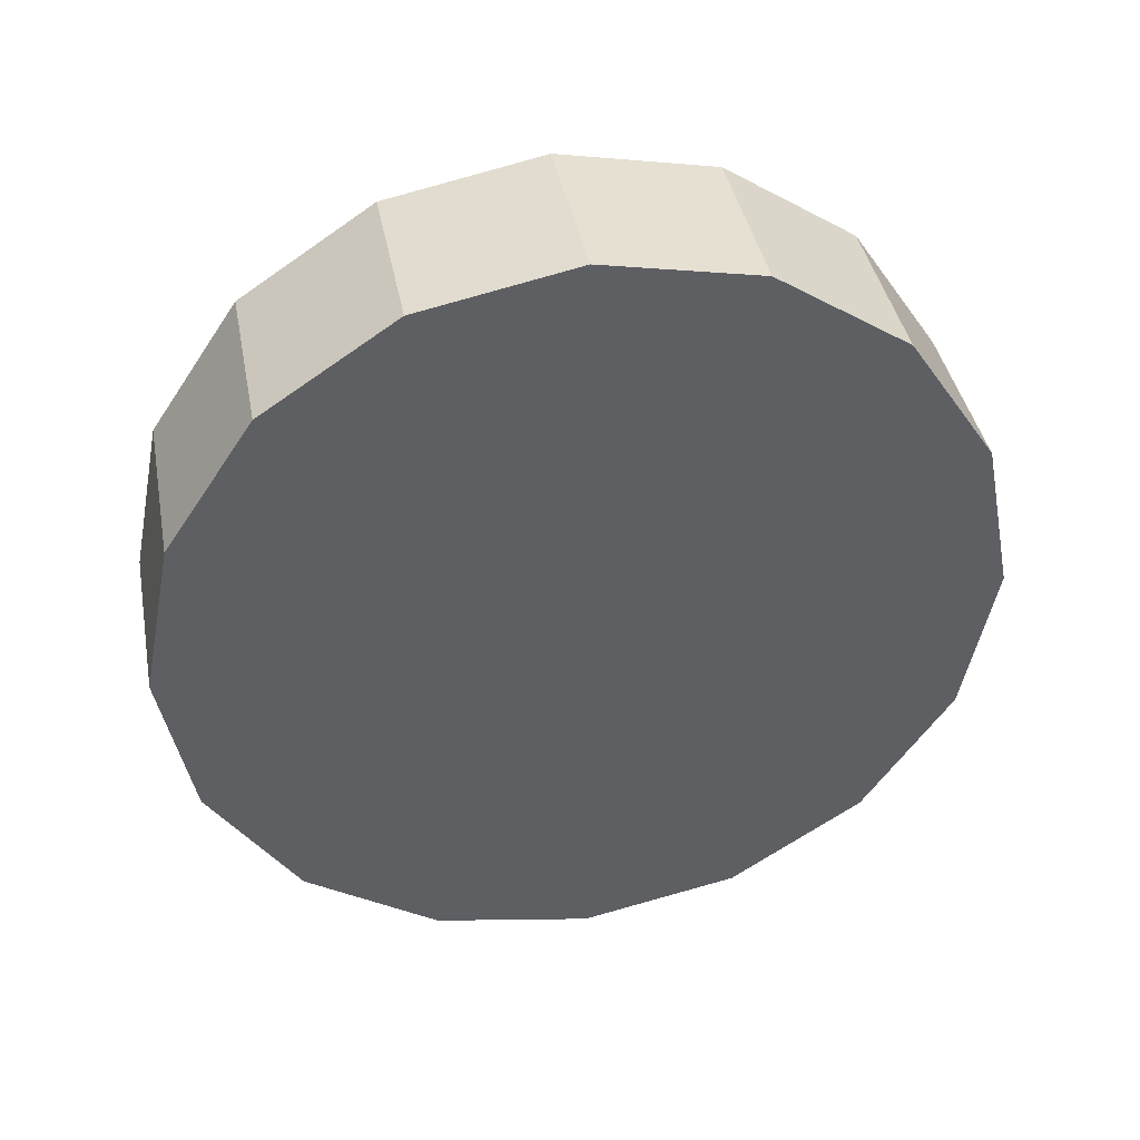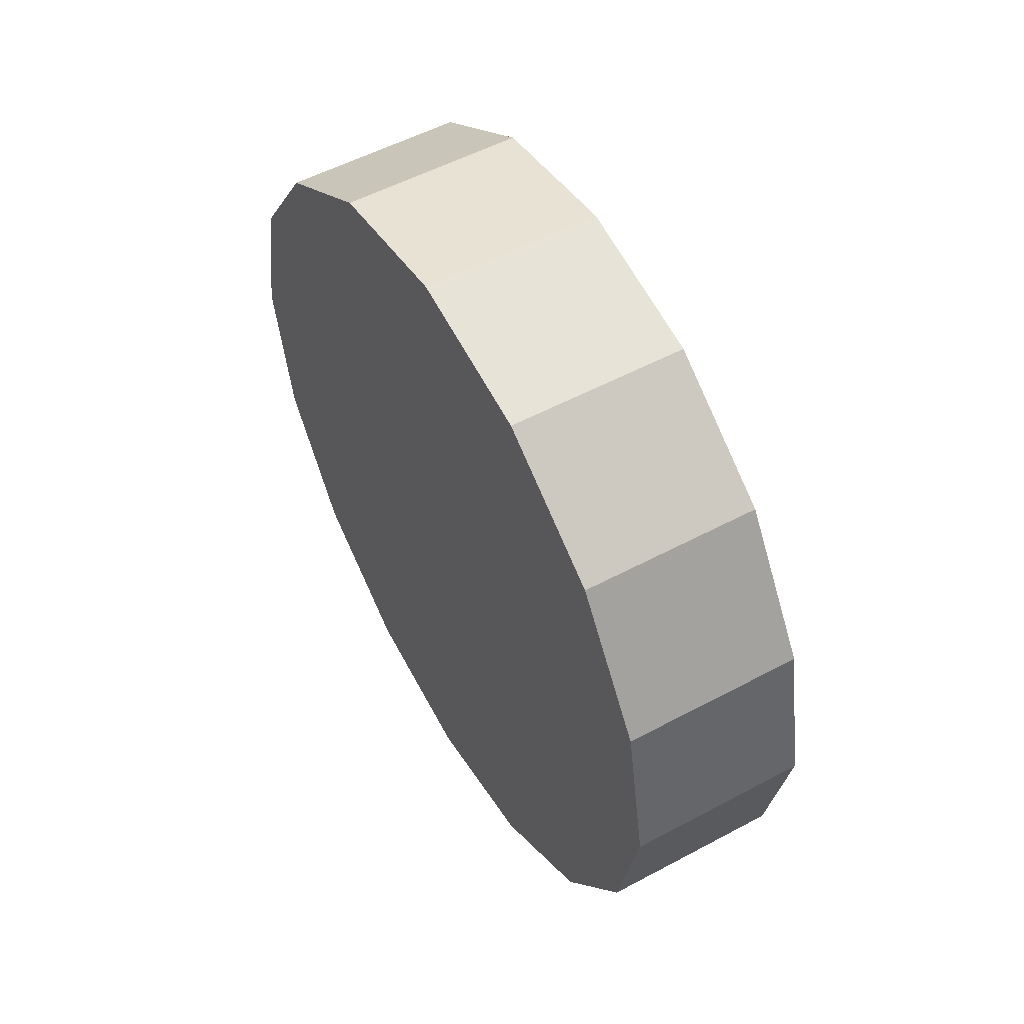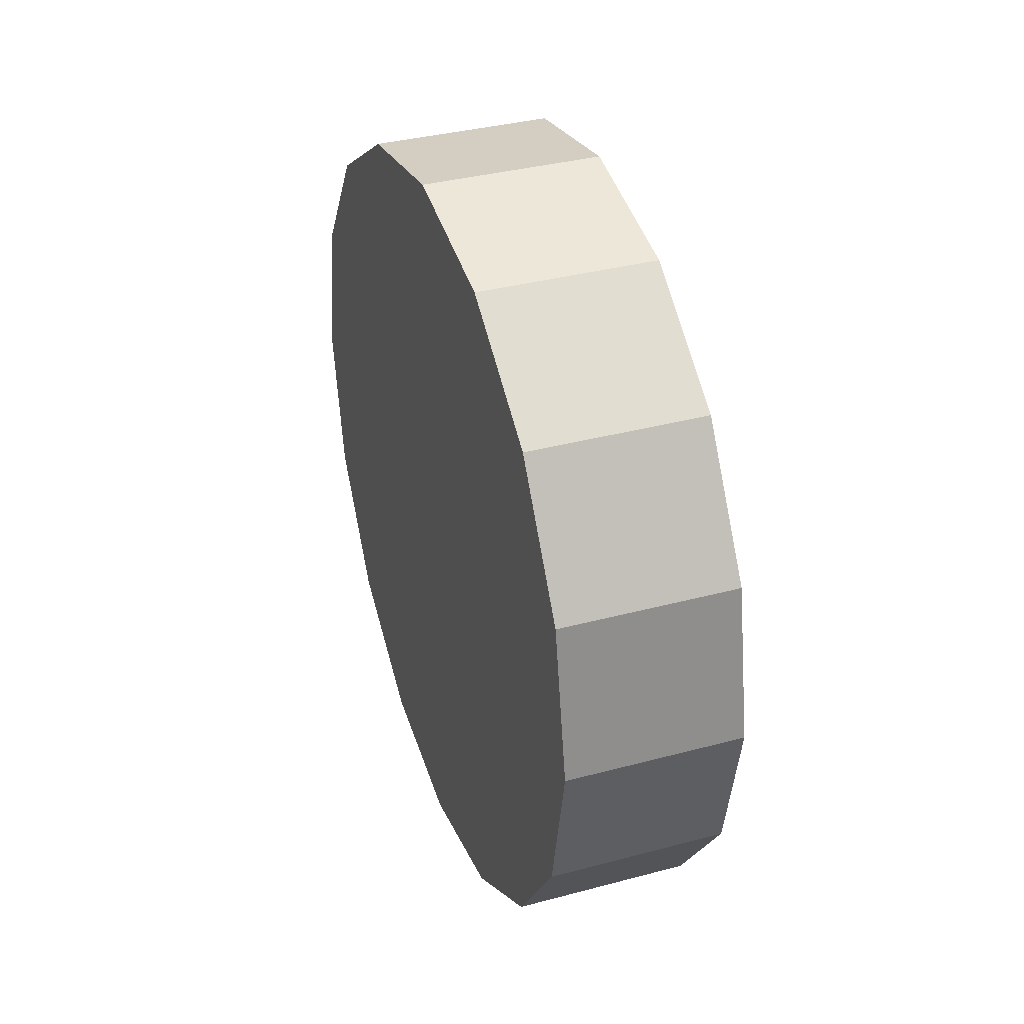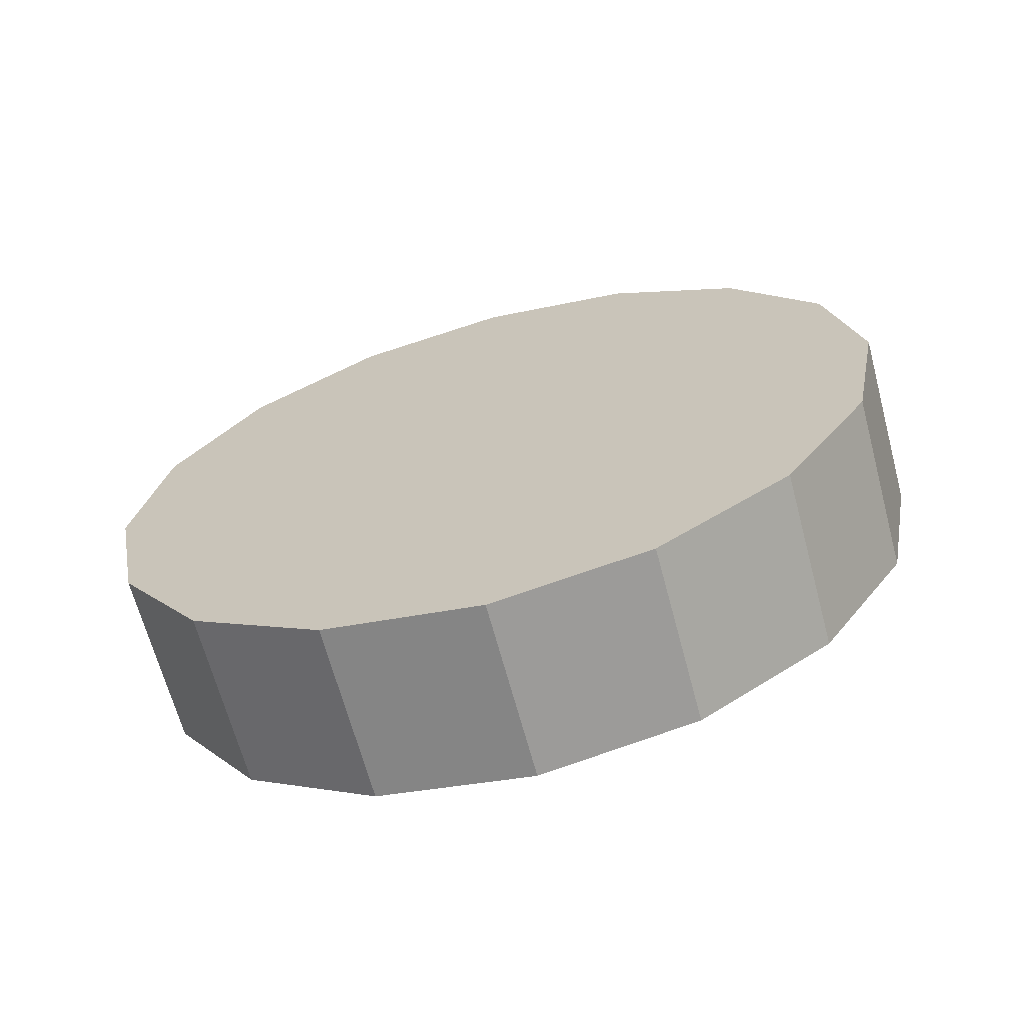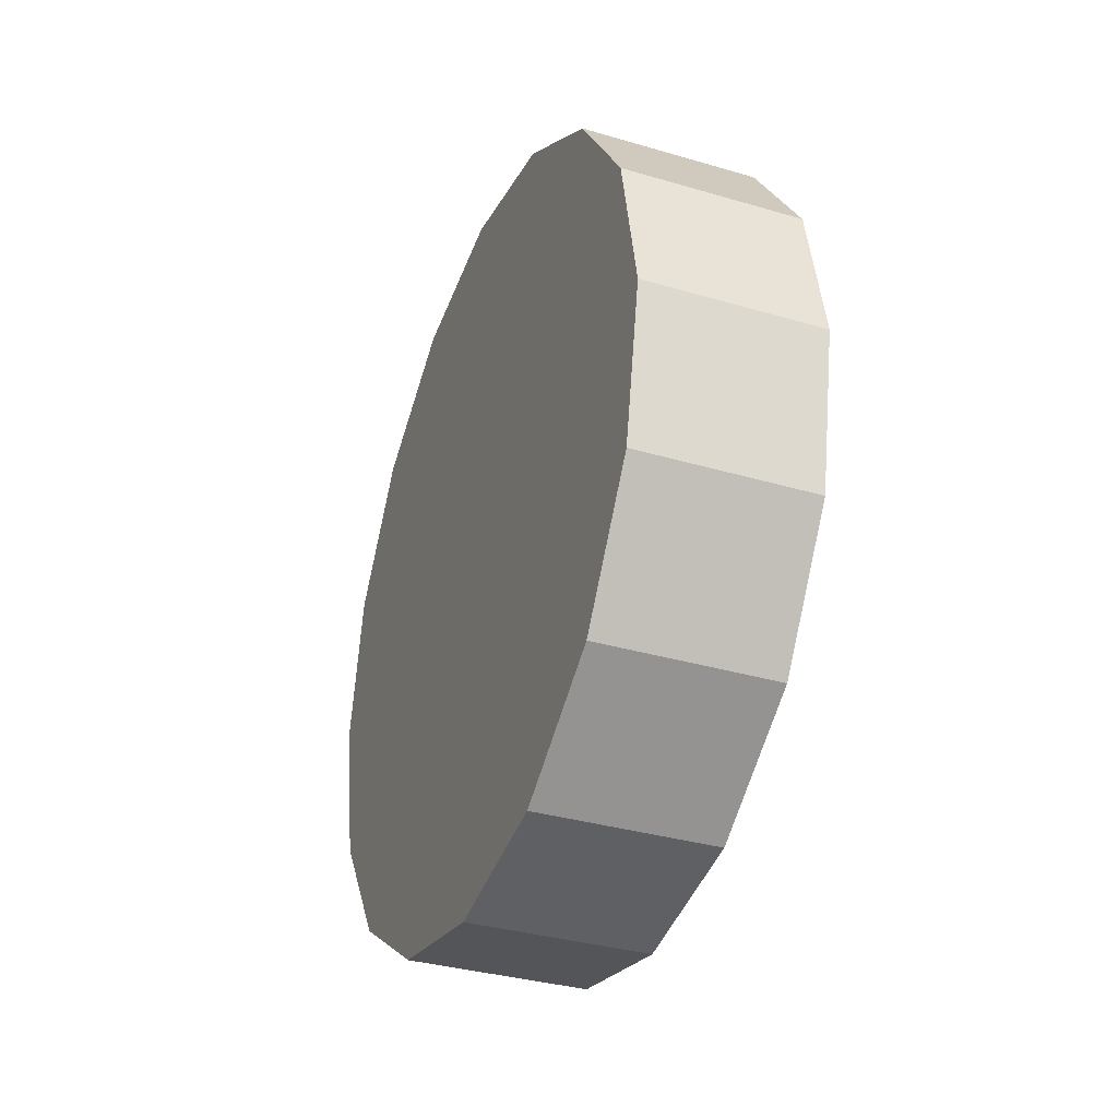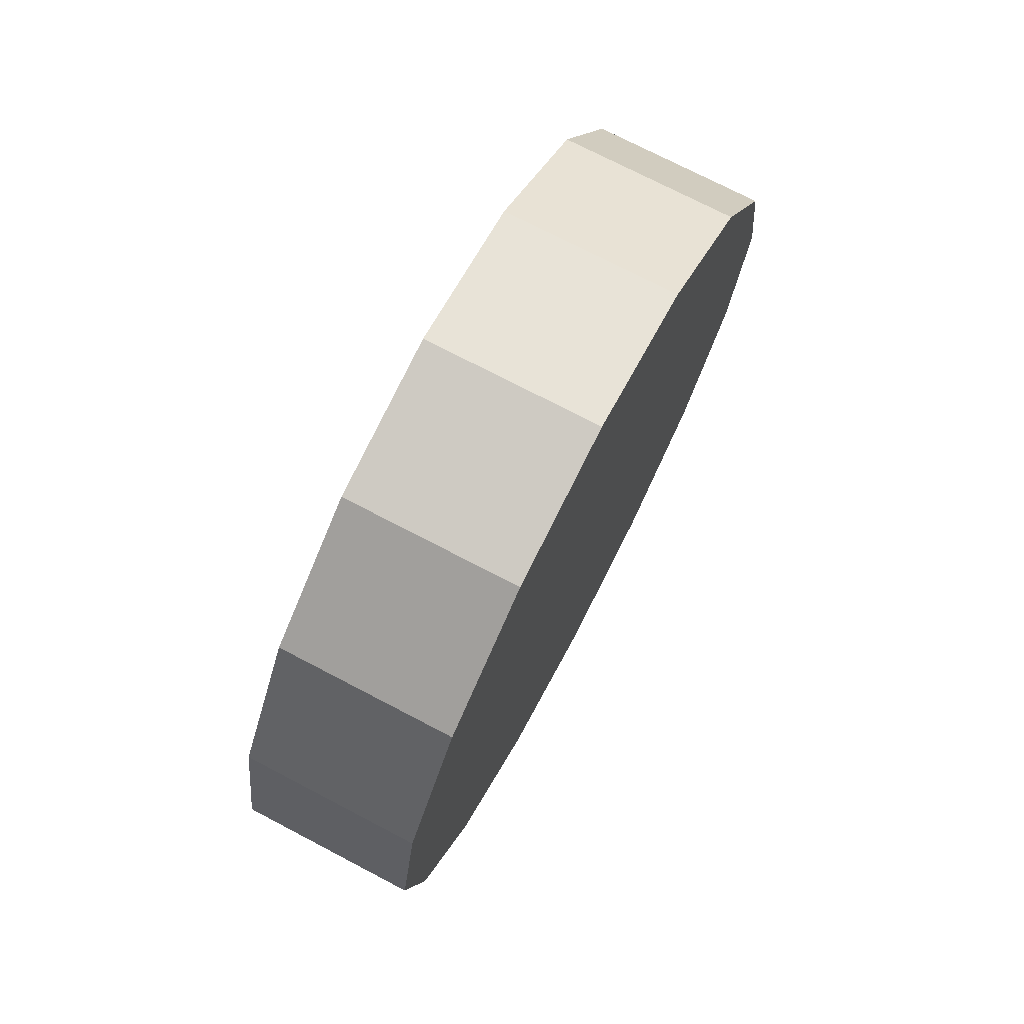
<metadata>
{"format":"obj","ext":"obj","renderer":"f3d","projection":"perspective","resolution":1024,"background":"white","views":[{"elev":40.7,"azim":79.2,"up":"+Y"},{"elev":54.0,"azim":150.4,"up":"+Y"},{"elev":36.5,"azim":-19.1,"up":"+Z"},{"elev":-66.7,"azim":-75.0,"up":"+Z"},{"elev":-34.7,"azim":158.5,"up":"+Z"},{"elev":73.6,"azim":-152.4,"up":"+Y"}]}
</metadata>
<code>
v 1.156 0.1497 3.186
v 1.156 0.182 3.18
v 1.156 0.2093 3.161
v 1.156 0.2276 3.134
v 1.156 0.234 3.102
v 1.156 0.2276 3.069
v 1.156 0.2093 3.042
v 1.156 0.182 3.024
v 1.156 0.1497 3.017
v 1.156 0.1174 3.024
v 1.156 0.09008 3.042
v 1.156 0.0718 3.069
v 1.156 0.06539 3.102
v 1.156 0.0718 3.134
v 1.156 0.09008 3.161
v 1.156 0.1174 3.18
v 1.156 0.1497 3.102
v 1.156 0.1497 3.102
v 1.156 0.1497 3.102
v 1.156 0.1497 3.102
v 1.156 0.1497 3.102
v 1.156 0.1497 3.102
v 1.156 0.1497 3.102
v 1.156 0.1497 3.102
v 1.156 0.1497 3.102
v 1.156 0.1497 3.102
v 1.156 0.1497 3.102
v 1.156 0.1497 3.102
v 1.156 0.1497 3.102
v 1.156 0.1497 3.102
v 1.156 0.1497 3.102
v 1.156 0.1497 3.102
v 1.119 0.1497 3.186
v 1.119 0.182 3.18
v 1.119 0.2093 3.161
v 1.119 0.2276 3.134
v 1.119 0.234 3.102
v 1.119 0.2276 3.069
v 1.119 0.2093 3.042
v 1.119 0.182 3.024
v 1.119 0.1497 3.017
v 1.119 0.1174 3.024
v 1.119 0.09008 3.042
v 1.119 0.0718 3.069
v 1.119 0.06539 3.102
v 1.119 0.0718 3.134
v 1.119 0.09008 3.161
v 1.119 0.1174 3.18
v 1.119 0.1497 3.102
v 1.119 0.1497 3.102
v 1.119 0.1497 3.102
v 1.119 0.1497 3.102
v 1.119 0.1497 3.102
v 1.119 0.1497 3.102
v 1.119 0.1497 3.102
v 1.119 0.1497 3.102
v 1.119 0.1497 3.102
v 1.119 0.1497 3.102
v 1.119 0.1497 3.102
v 1.119 0.1497 3.102
v 1.119 0.1497 3.102
v 1.119 0.1497 3.102
v 1.119 0.1497 3.102
v 1.119 0.1497 3.102
f 33 34 49
f 49 34 50
f 34 35 50
f 50 35 51
f 35 36 51
f 51 36 52
f 36 37 52
f 52 37 53
f 37 38 53
f 53 38 54
f 38 39 54
f 54 39 55
f 39 40 55
f 55 40 56
f 40 41 56
f 56 41 57
f 41 42 57
f 57 42 58
f 42 43 58
f 58 43 59
f 43 44 59
f 59 44 60
f 44 45 60
f 60 45 61
f 45 46 61
f 61 46 62
f 46 47 62
f 62 47 63
f 47 48 63
f 63 48 64
f 48 33 64
f 64 33 49
f 2 1 17
f 2 17 18
f 3 2 18
f 3 18 19
f 4 3 19
f 4 19 20
f 5 4 20
f 5 20 21
f 6 5 21
f 6 21 22
f 7 6 22
f 7 22 23
f 8 7 23
f 8 23 24
f 9 8 24
f 9 24 25
f 10 9 25
f 10 25 26
f 11 10 26
f 11 26 27
f 12 11 27
f 12 27 28
f 13 12 28
f 13 28 29
f 14 13 29
f 14 29 30
f 15 14 30
f 15 30 31
f 16 15 31
f 16 31 32
f 1 16 32
f 1 32 17
f 49 50 17
f 17 50 18
f 50 51 18
f 18 51 19
f 51 52 19
f 19 52 20
f 52 53 20
f 20 53 21
f 53 54 21
f 21 54 22
f 54 55 22
f 22 55 23
f 55 56 23
f 23 56 24
f 56 57 24
f 24 57 25
f 57 58 25
f 25 58 26
f 58 59 26
f 26 59 27
f 59 60 27
f 27 60 28
f 60 61 28
f 28 61 29
f 61 62 29
f 29 62 30
f 62 63 30
f 30 63 31
f 63 64 31
f 31 64 32
f 64 49 32
f 32 49 17
f 1 2 33
f 33 2 34
f 2 3 34
f 34 3 35
f 3 4 35
f 35 4 36
f 4 5 36
f 36 5 37
f 5 6 37
f 37 6 38
f 6 7 38
f 38 7 39
f 7 8 39
f 39 8 40
f 8 9 40
f 40 9 41
f 9 10 41
f 41 10 42
f 10 11 42
f 42 11 43
f 11 12 43
f 43 12 44
f 12 13 44
f 44 13 45
f 13 14 45
f 45 14 46
f 14 15 46
f 46 15 47
f 15 16 47
f 47 16 48
f 16 1 48
f 48 1 33

</code>
